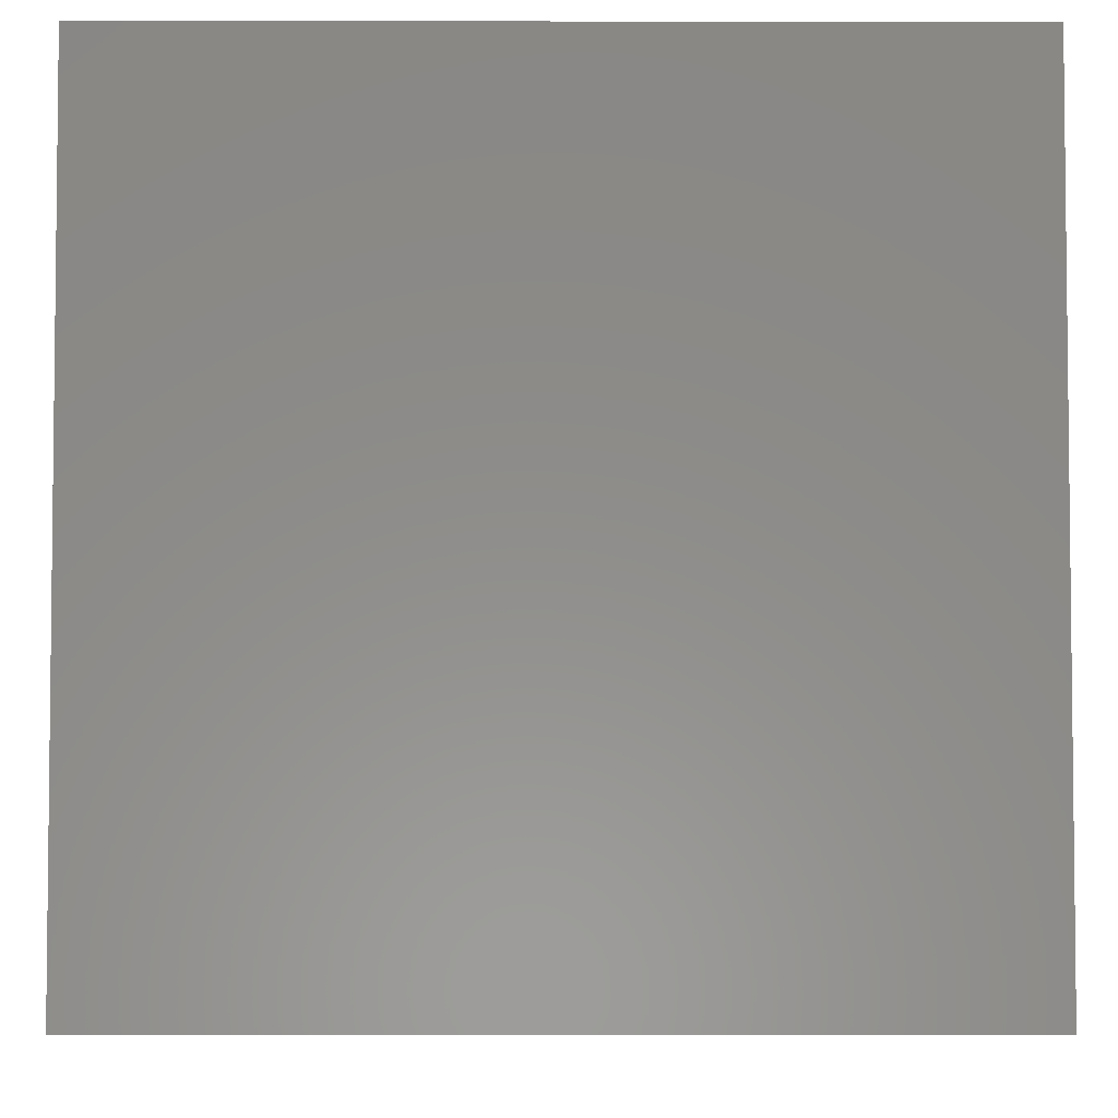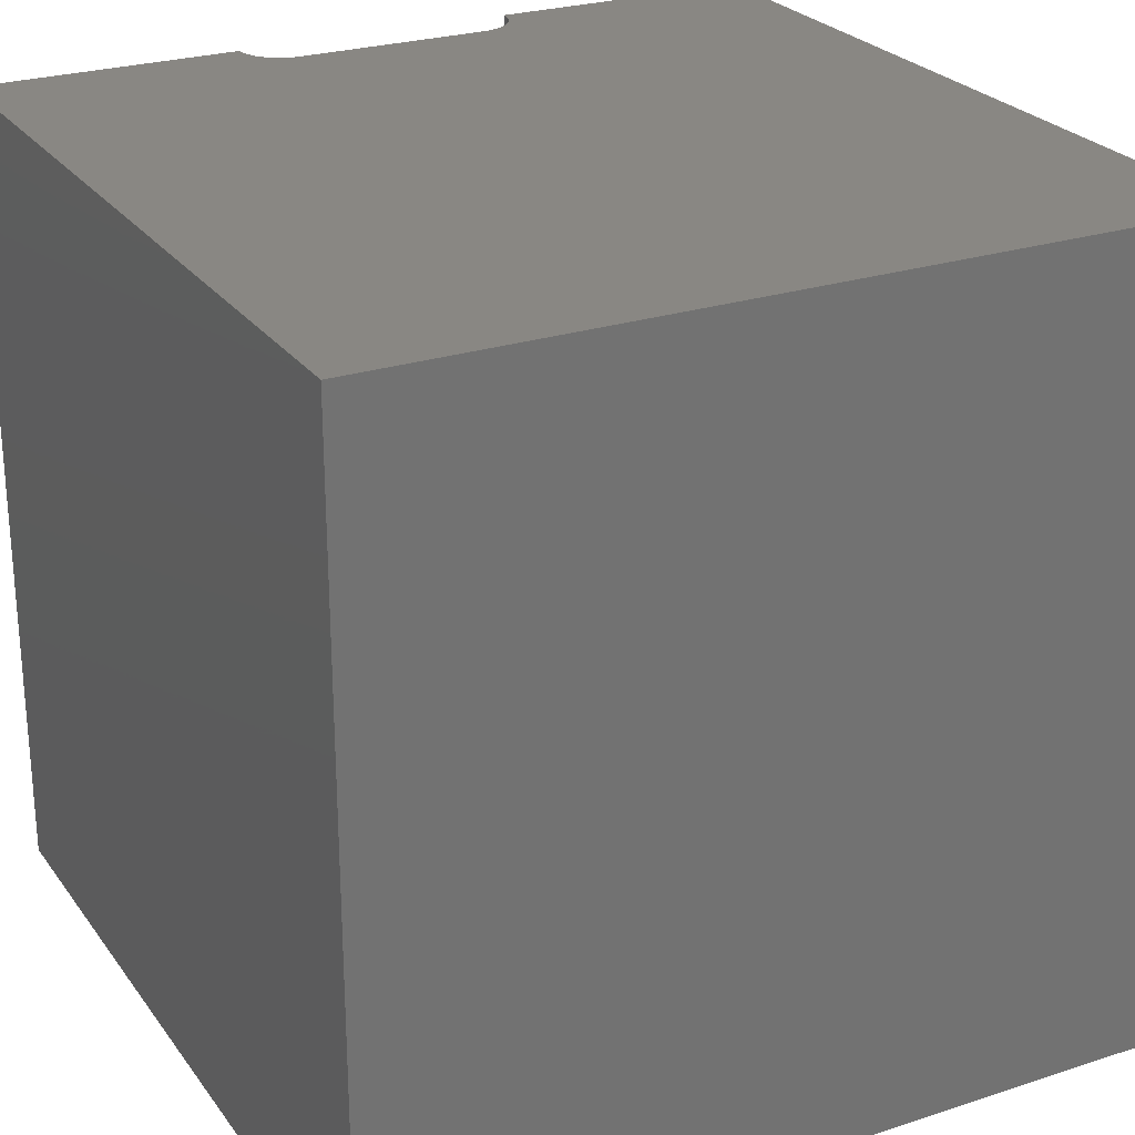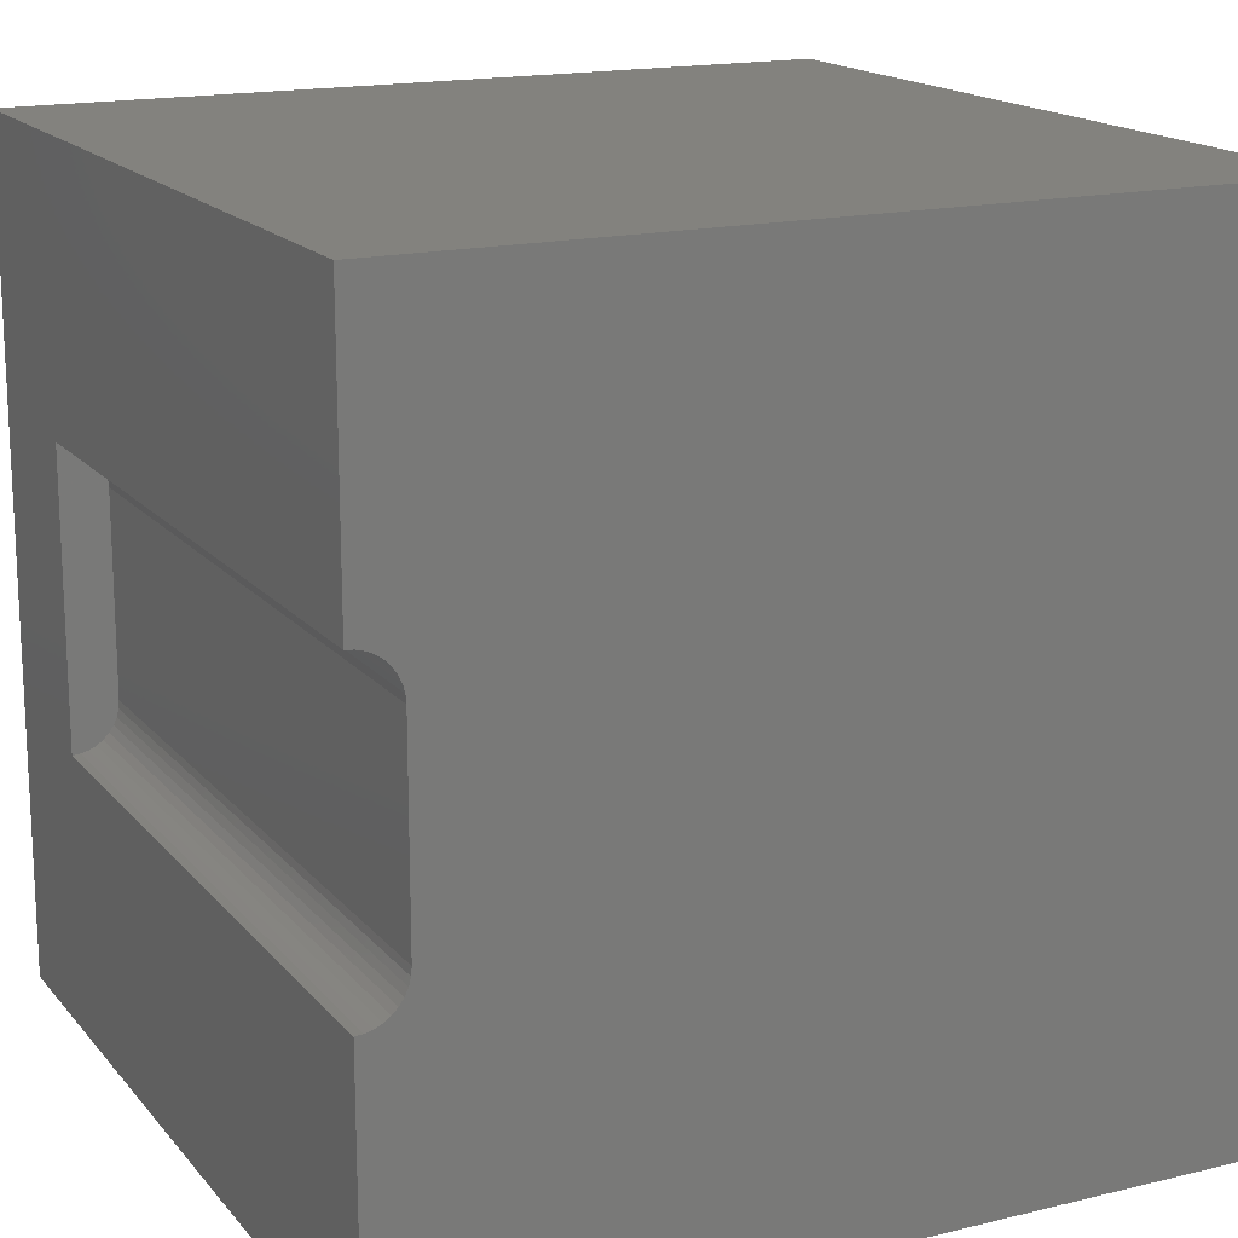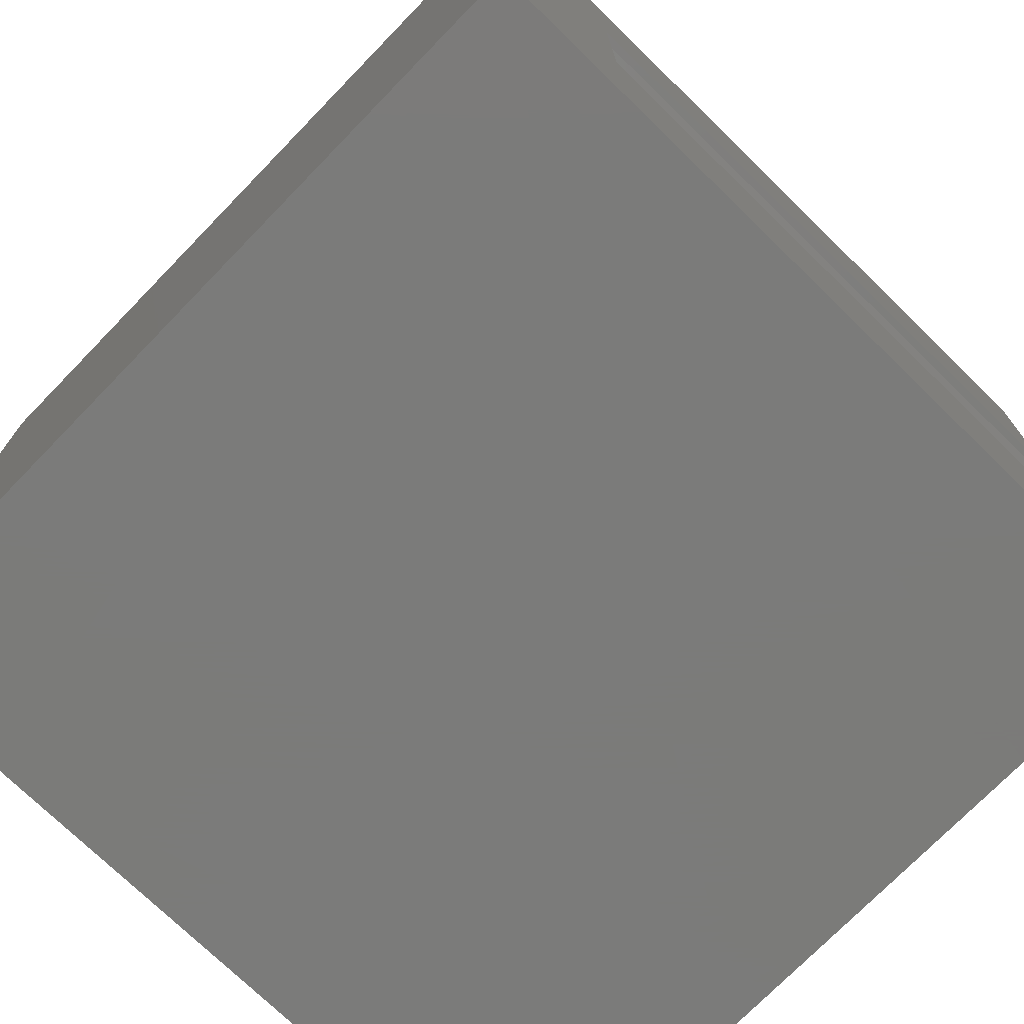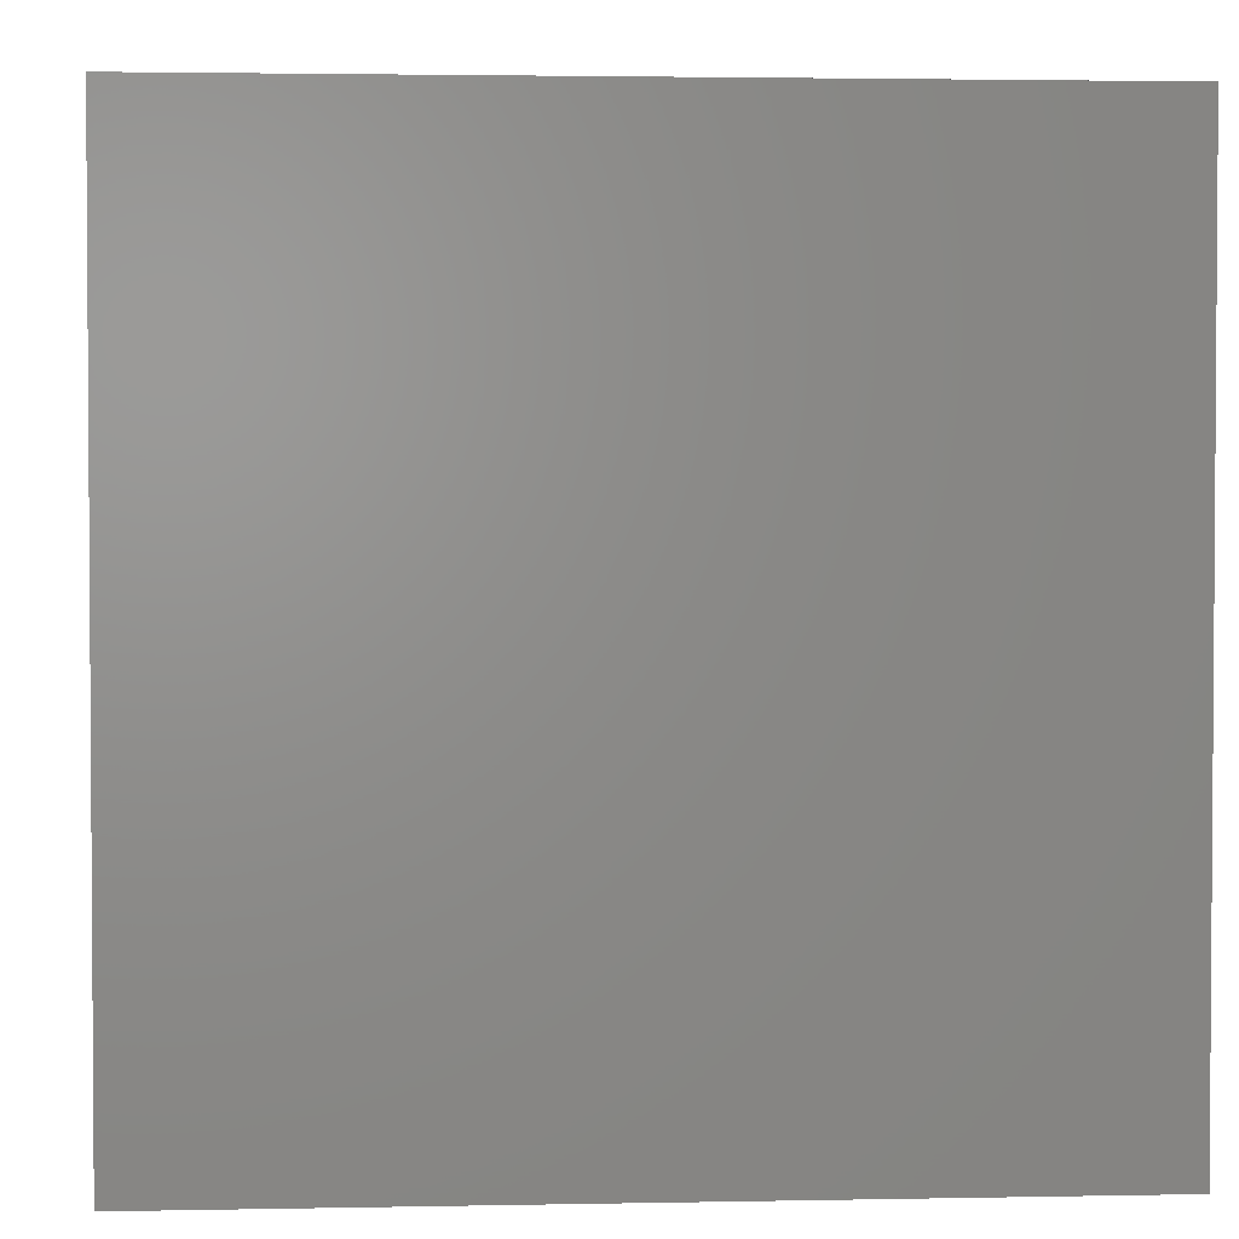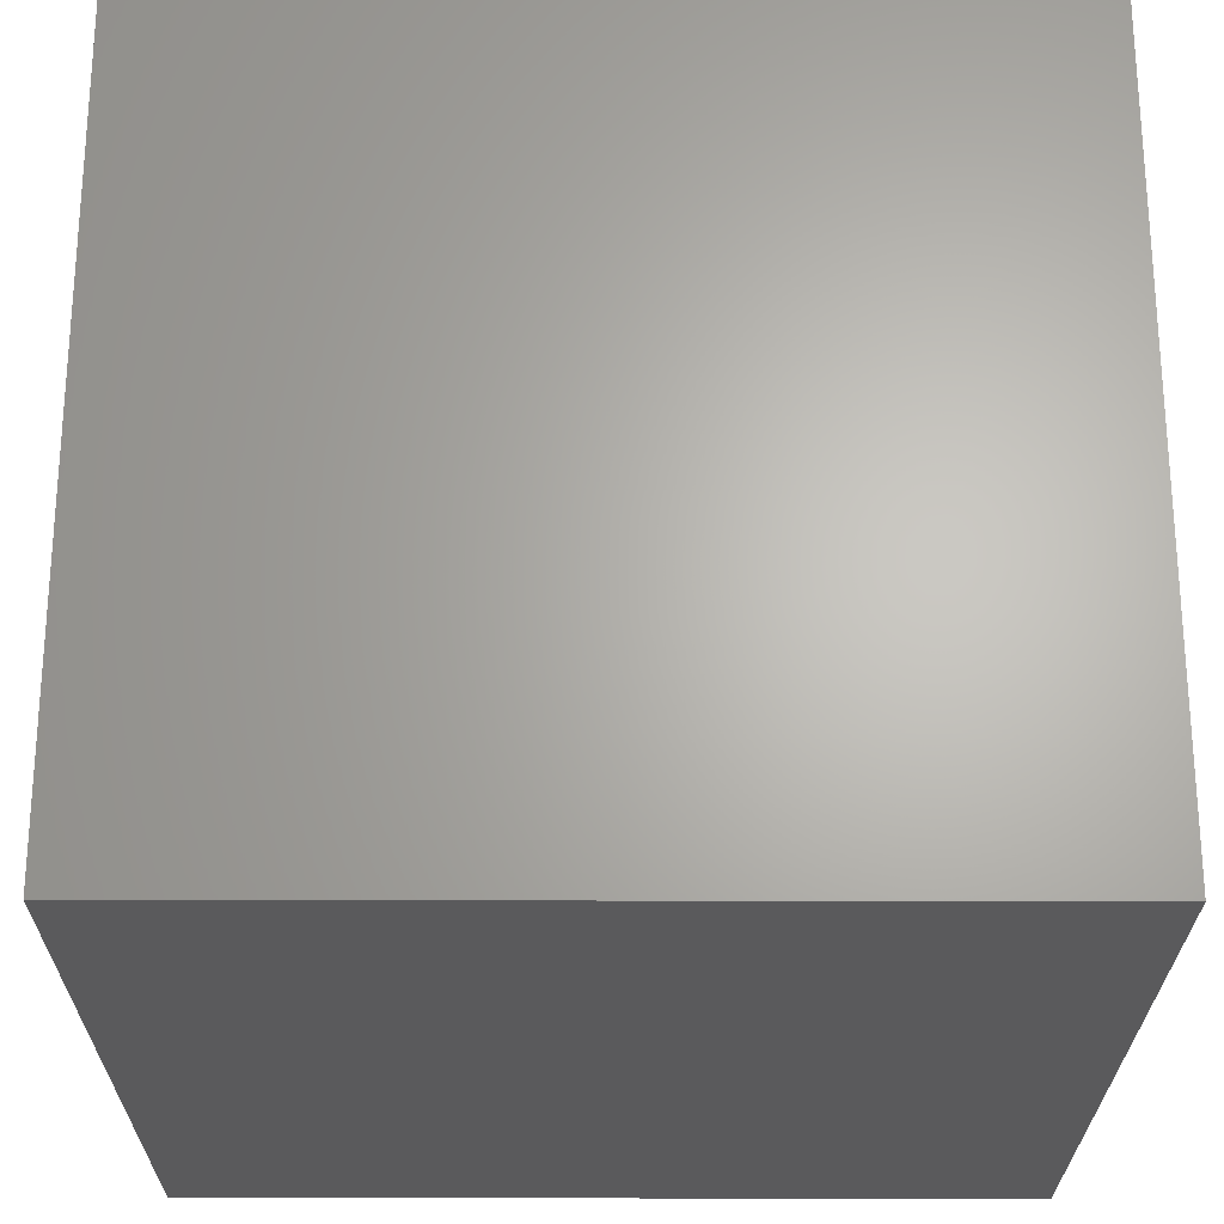
<metadata>
{"format":"stl","ext":"stl","renderer":"f3d","projection":"perspective","resolution":1024,"background":"white","views":[{"elev":-4.2,"azim":179.7,"up":"+Z"},{"elev":25.5,"azim":62.4,"up":"+Z"},{"elev":16.7,"azim":-26.2,"up":"+Y"},{"elev":-74.0,"azim":-134.2,"up":"+Y"},{"elev":2.5,"azim":-4.0,"up":"+Z"},{"elev":-24.8,"azim":-0.3,"up":"+Z"}]}
</metadata>
<code>
# stl→obj: 52 verts, 92 faces
v 0 6.738 10
v 0 10 10
v 0 6.738 1.804
v 0 10 0
v 0 3.262 1.804
v 0 0 0
v 0 3.262 10
v 0 0 10
v 3.378e-17 6.738 10
v 0.09578 6.729 10
v 0.09578 3.271 10
v 0.1887 3.296 10
v 0.4777 6.462 10
v 0.5183 6.375 10
v 10 10 10
v 0.4225 6.541 10
v 0.4777 3.538 10
v 10 0 10
v 0.5183 3.625 10
v 0.5432 3.718 10
v 0.1887 6.704 10
v 0.2758 6.664 10
v 0.3546 6.609 10
v 0.4225 3.459 10
v 0.3546 3.391 10
v 0.2758 3.336 10
v 0.5432 6.282 10
v 0.5516 6.186 10
v 0.5516 3.814 10
v 10 10 0
v 10 0 0
v 0.2758 6.664 1.804
v 0.1887 6.704 1.804
v 0.5516 6.186 1.804
v 0.4225 3.459 1.804
v 0.4777 3.538 1.804
v 0.5183 3.625 1.804
v -1.013e-16 3.262 1.804
v 0.5516 3.814 1.804
v 3.378e-17 6.738 1.804
v 0.09578 6.729 1.804
v 0.09578 3.271 1.804
v 0.1887 3.296 1.804
v 0.2758 3.336 1.804
v 0.3546 3.391 1.804
v 0.5432 3.718 1.804
v 0.5183 6.375 1.804
v 0.4777 6.462 1.804
v 0.5432 6.282 1.804
v 0.4225 6.541 1.804
v 0.3546 6.609 1.804
v -1.013e-16 3.262 10
f 1 2 3
f 3 2 4
f 3 4 5
f 5 4 6
f 5 6 7
f 7 6 8
f 2 9 10
f 7 8 11
f 11 8 12
f 13 14 15
f 13 15 16
f 17 18 19
f 19 18 20
f 10 21 2
f 2 21 22
f 2 22 15
f 15 22 23
f 15 23 16
f 17 24 18
f 18 24 25
f 18 25 8
f 8 25 26
f 8 26 12
f 14 27 15
f 15 27 28
f 15 28 18
f 18 28 29
f 18 29 20
f 30 15 31
f 31 15 18
f 4 30 6
f 6 30 31
f 15 30 2
f 2 30 4
f 31 18 6
f 6 18 8
f 32 33 34
f 35 36 37
f 38 39 40
f 40 39 34
f 40 34 41
f 41 34 33
f 38 42 39
f 39 42 43
f 39 43 44
f 44 45 39
f 39 45 35
f 39 35 46
f 46 35 37
f 47 48 49
f 49 48 50
f 49 50 34
f 34 50 51
f 34 51 32
f 38 52 11
f 38 11 42
f 42 11 12
f 42 12 43
f 43 12 26
f 43 26 44
f 44 26 25
f 44 25 45
f 45 25 24
f 45 24 35
f 35 24 17
f 35 17 36
f 36 17 19
f 36 19 37
f 37 19 20
f 37 20 46
f 46 20 29
f 46 29 39
f 34 28 27
f 34 27 49
f 49 27 14
f 49 14 47
f 47 14 13
f 47 13 48
f 48 13 16
f 48 16 50
f 50 16 23
f 50 23 51
f 51 23 22
f 51 22 32
f 32 22 21
f 32 21 33
f 33 21 10
f 33 10 41
f 41 10 9
f 41 9 40
f 34 39 28
f 28 39 29

</code>
